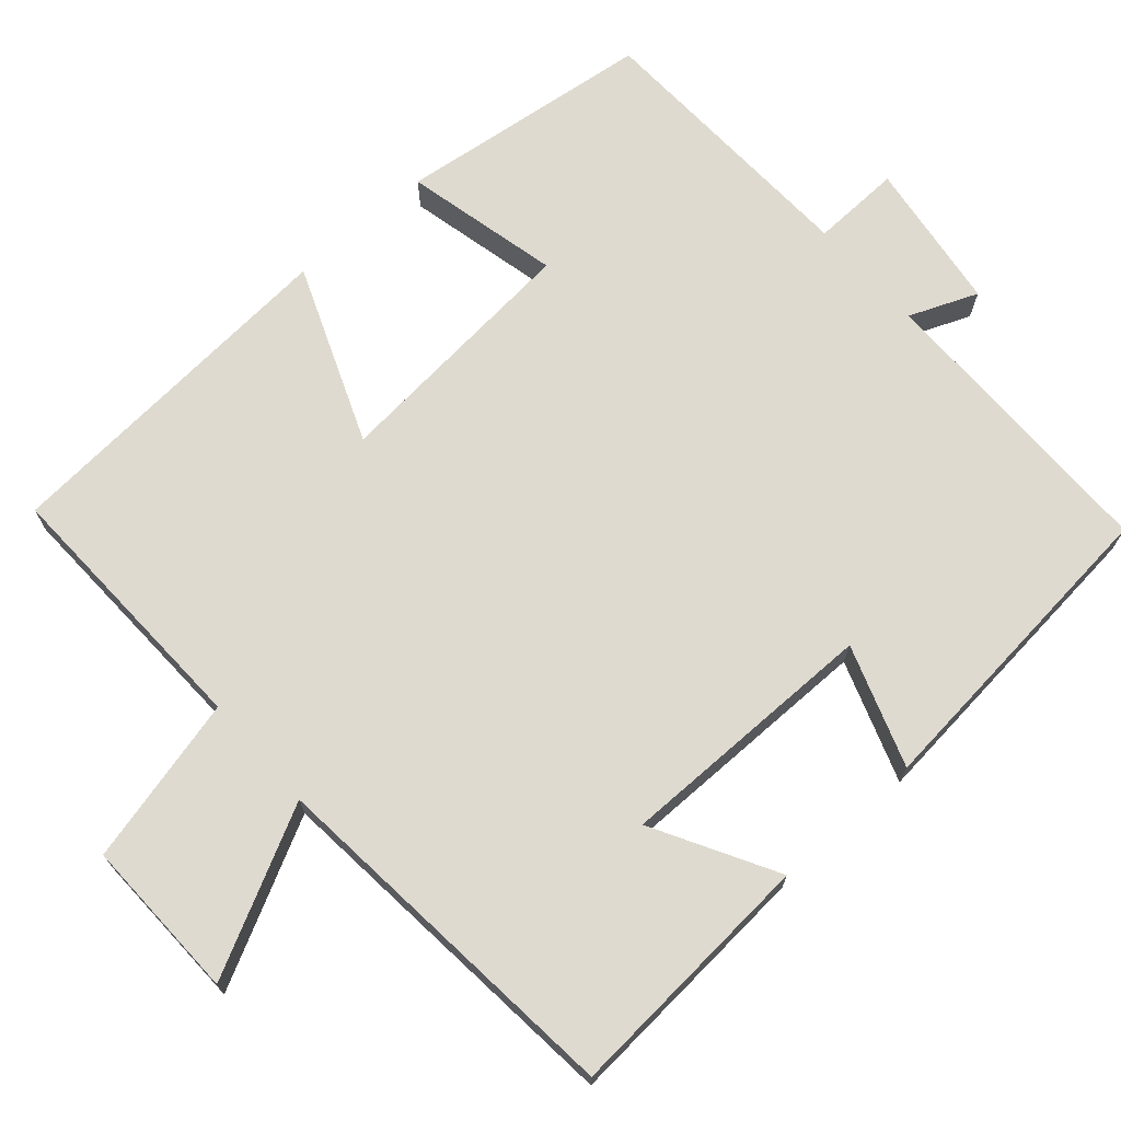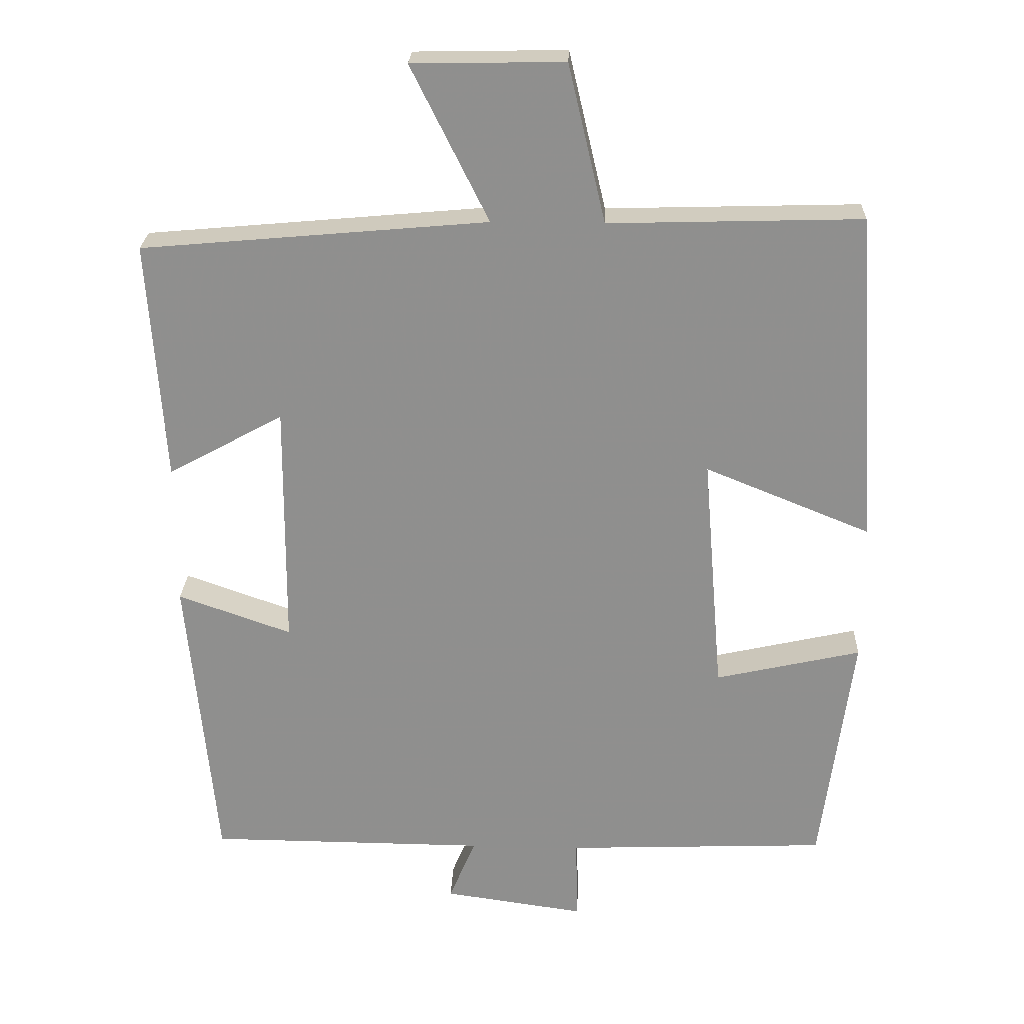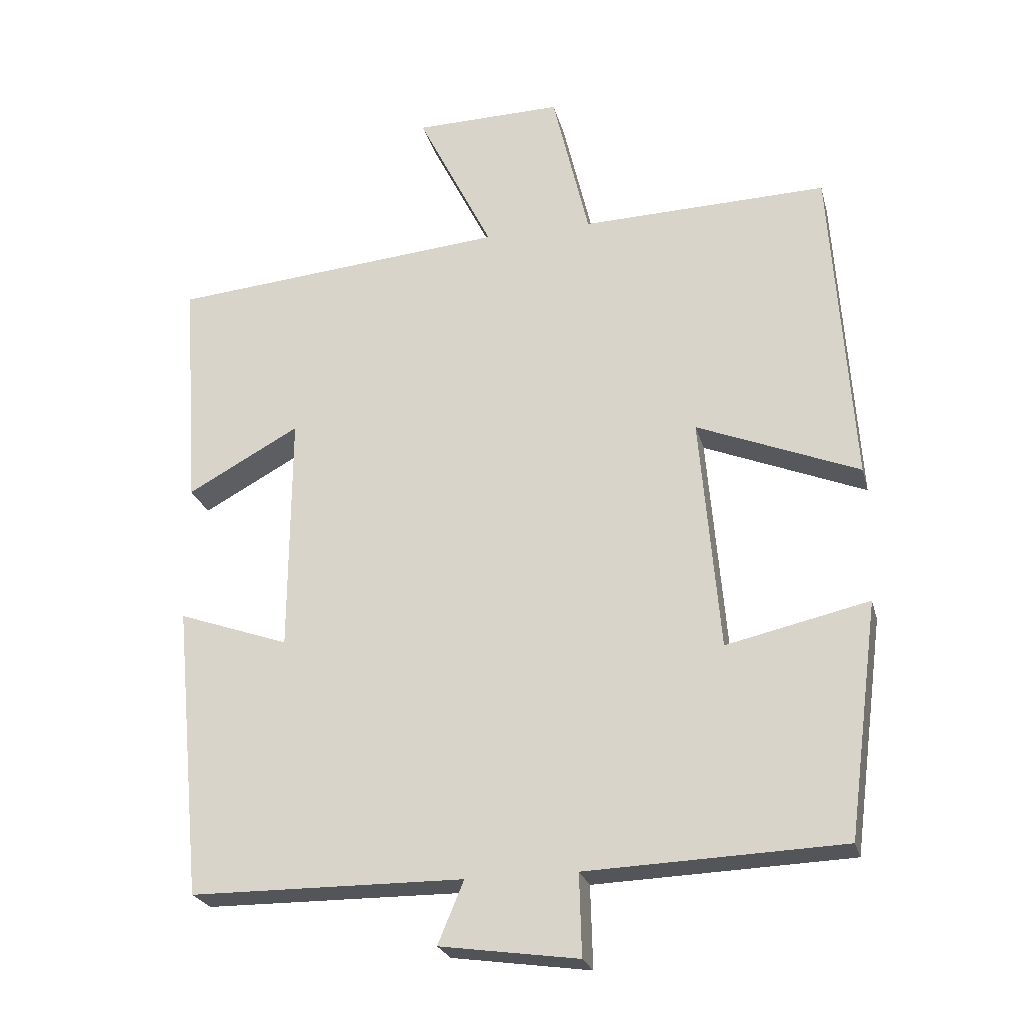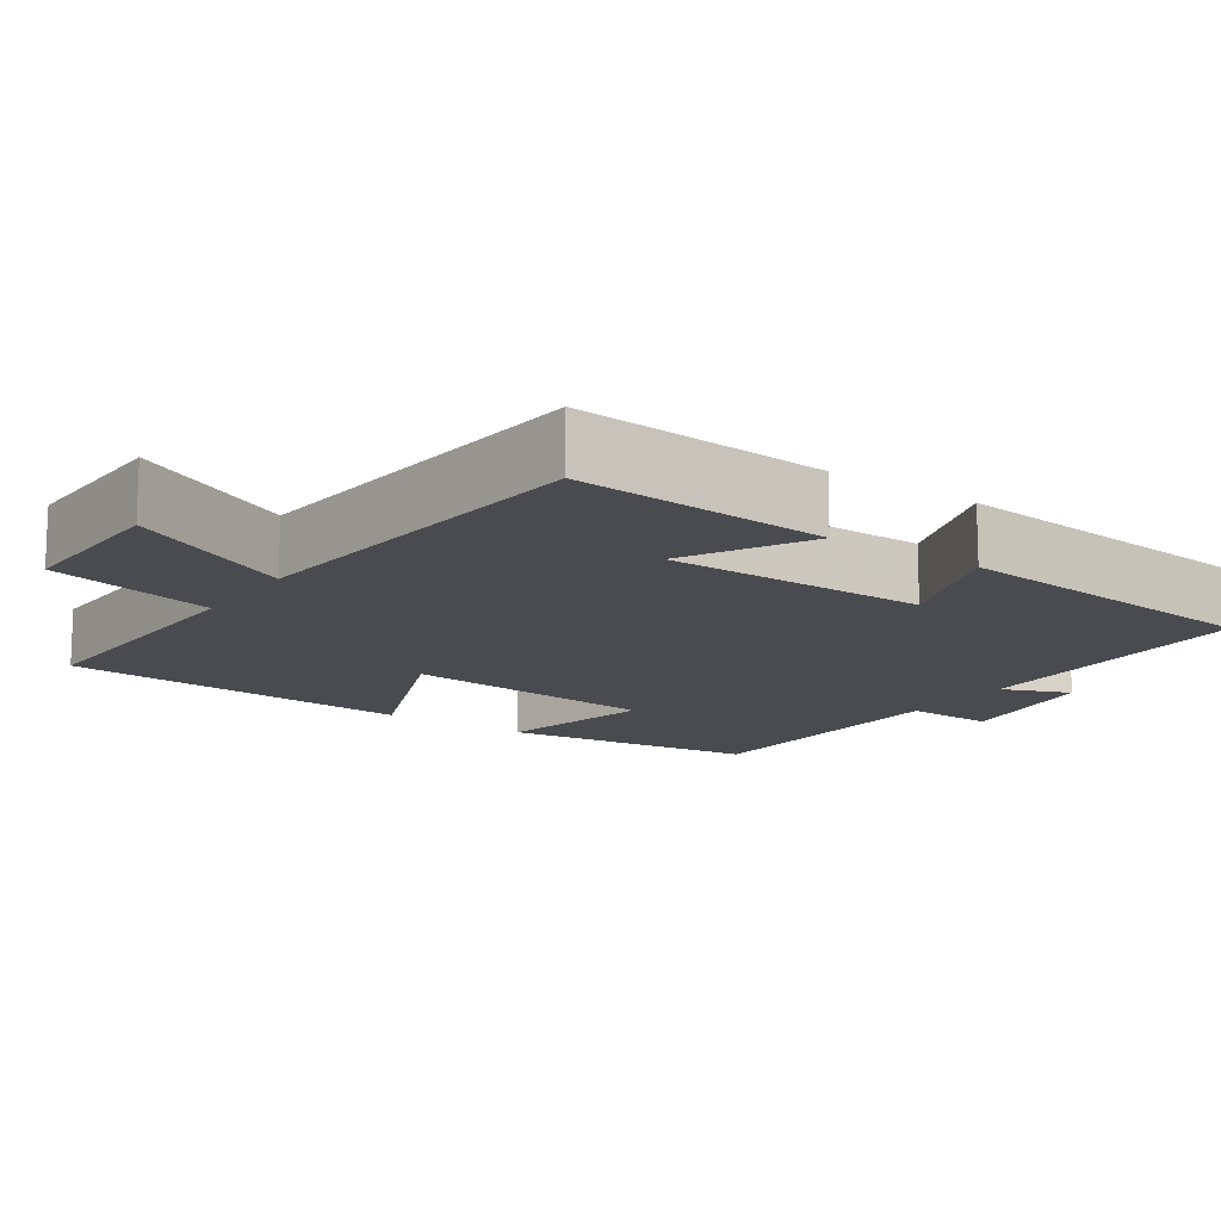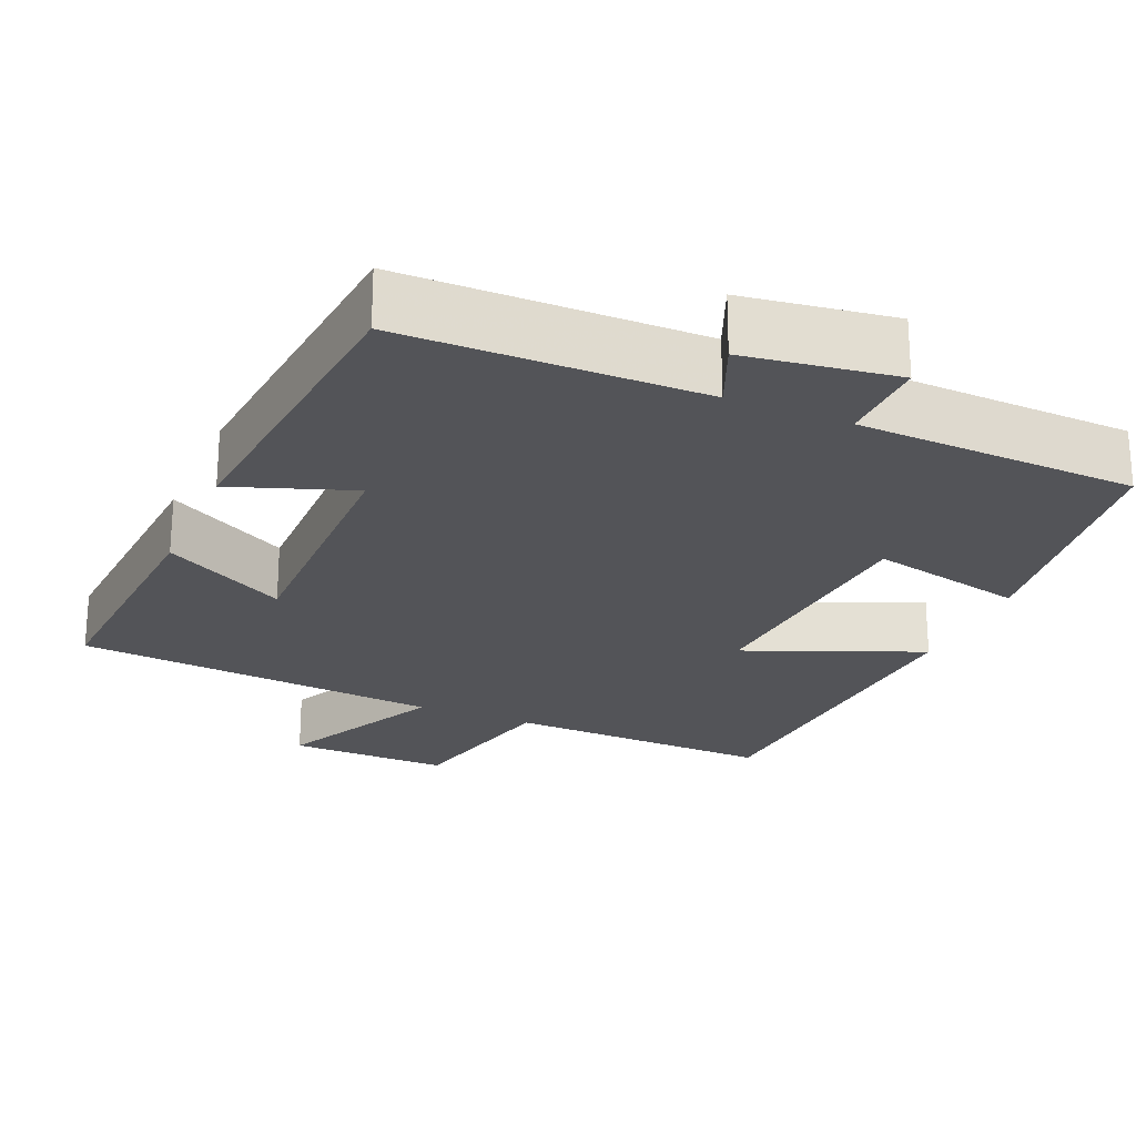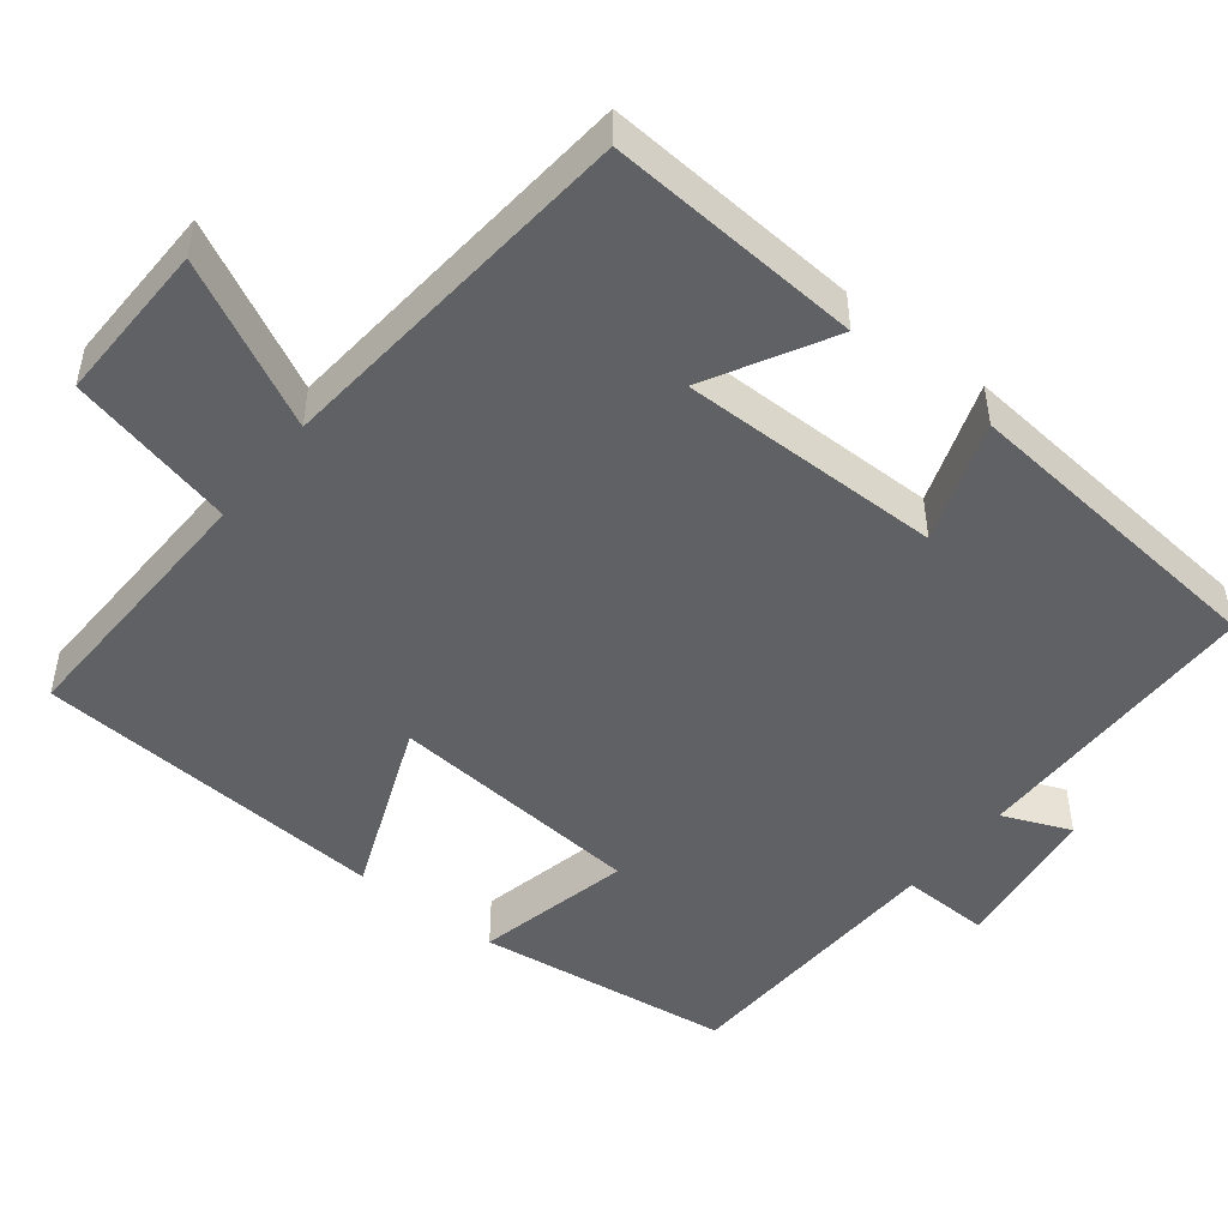
<metadata>
{"format":"obj","ext":"obj","renderer":"f3d","projection":"perspective","resolution":1024,"background":"white","views":[{"elev":70.7,"azim":48.4,"up":"+Y"},{"elev":24.4,"azim":-177.8,"up":"+Z"},{"elev":-24.2,"azim":-166.0,"up":"+Z"},{"elev":-14.0,"azim":55.3,"up":"+Y"},{"elev":-23.6,"azim":156.9,"up":"+Y"},{"elev":-48.3,"azim":51.7,"up":"+Y"}]}
</metadata>
<code>
v -0.456 0.07 -0.486
v -0.5 0.07 -0.151
v -0.296 0.07 -0.197
v -0.268 0.07 0.139
v -0.5 0.07 0.045
v -0.469 0.07 0.51
v -0.116 0.07 0.5
v -0.064 0.07 0.72
v 0.148 0.07 0.716
v 0.04 0.07 0.5
v 0.523 0.07 0.457
v 0.5 0.07 0.122
v 0.339 0.07 0.21
v 0.341 0.07 -0.134
v 0.5 0.07 -0.078
v 0.46 0.07 -0.497
v 0.069 0.07 -0.5
v 0.106 0.07 -0.589
v -0.092 0.07 -0.617
v -0.089 0.07 -0.5
v -0.456 0 -0.486
v -0.5 0 -0.151
v -0.296 0 -0.197
v -0.268 0 0.139
v -0.5 0 0.045
v -0.469 0 0.51
v -0.116 0 0.5
v -0.064 0 0.72
v 0.148 0 0.716
v 0.04 0 0.5
v 0.523 0 0.457
v 0.5 0 0.122
v 0.339 0 0.21
v 0.341 0 -0.134
v 0.5 0 -0.078
v 0.46 0 -0.497
v 0.069 0 -0.5
v 0.106 0 -0.589
v -0.092 0 -0.617
v -0.089 0 -0.5
f 17 18 19 20
f 14 15 16 17
f 13 14 17 20
f 10 11 12 13
f 10 13 20
f 7 8 9 10
f 7 10 20
f 4 5 6 7
f 3 4 7 20
f 1 2 3 20
f 40 39 38 37
f 37 36 35 34
f 40 37 34 33
f 33 32 31 30
f 40 33 30
f 30 29 28 27
f 40 30 27
f 27 26 25 24
f 40 27 24 23
f 40 23 22 21
f 1 21 22 2
f 2 22 23 3
f 3 23 24 4
f 4 24 25 5
f 5 25 26 6
f 6 26 27 7
f 7 27 28 8
f 8 28 29 9
f 9 29 30 10
f 10 30 31 11
f 11 31 32 12
f 12 32 33 13
f 13 33 34 14
f 14 34 35 15
f 15 35 36 16
f 16 36 37 17
f 17 37 38 18
f 18 38 39 19
f 19 39 40 20
f 20 40 21 1

</code>
